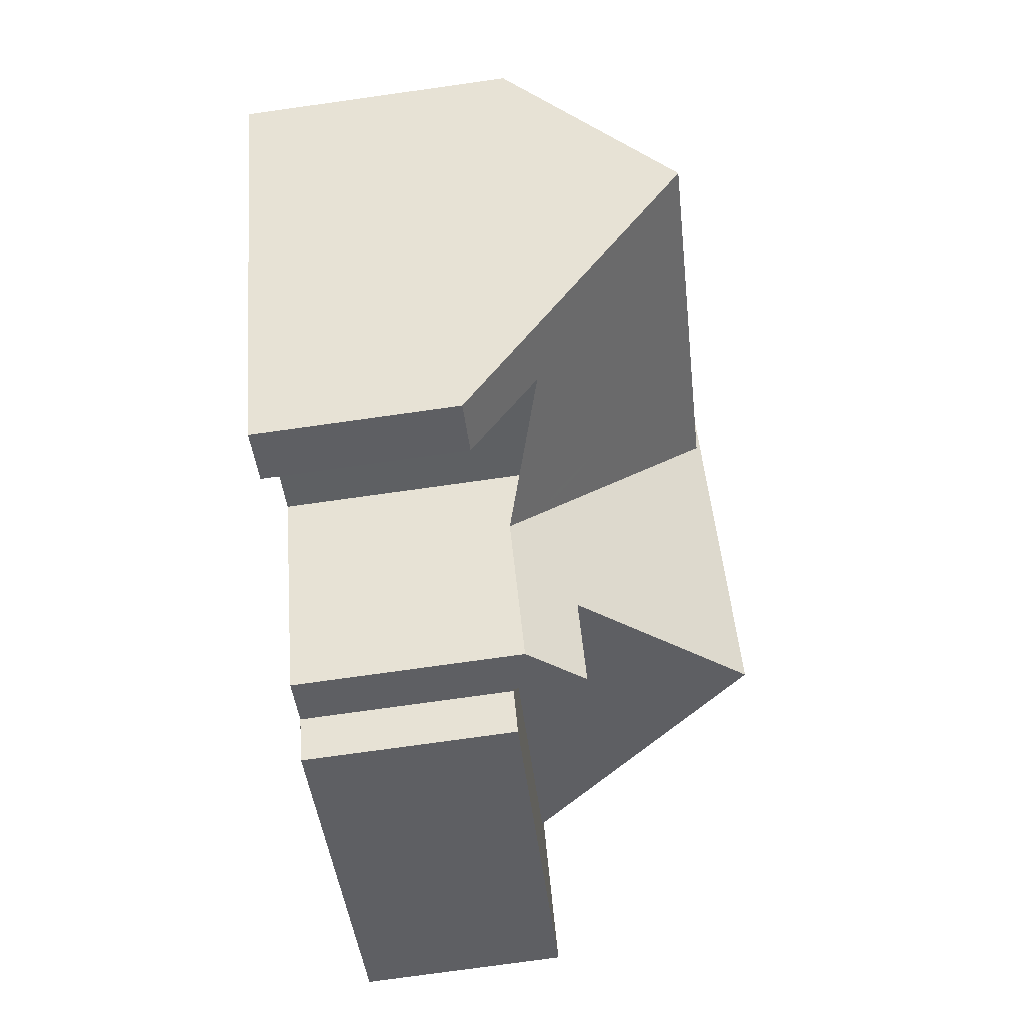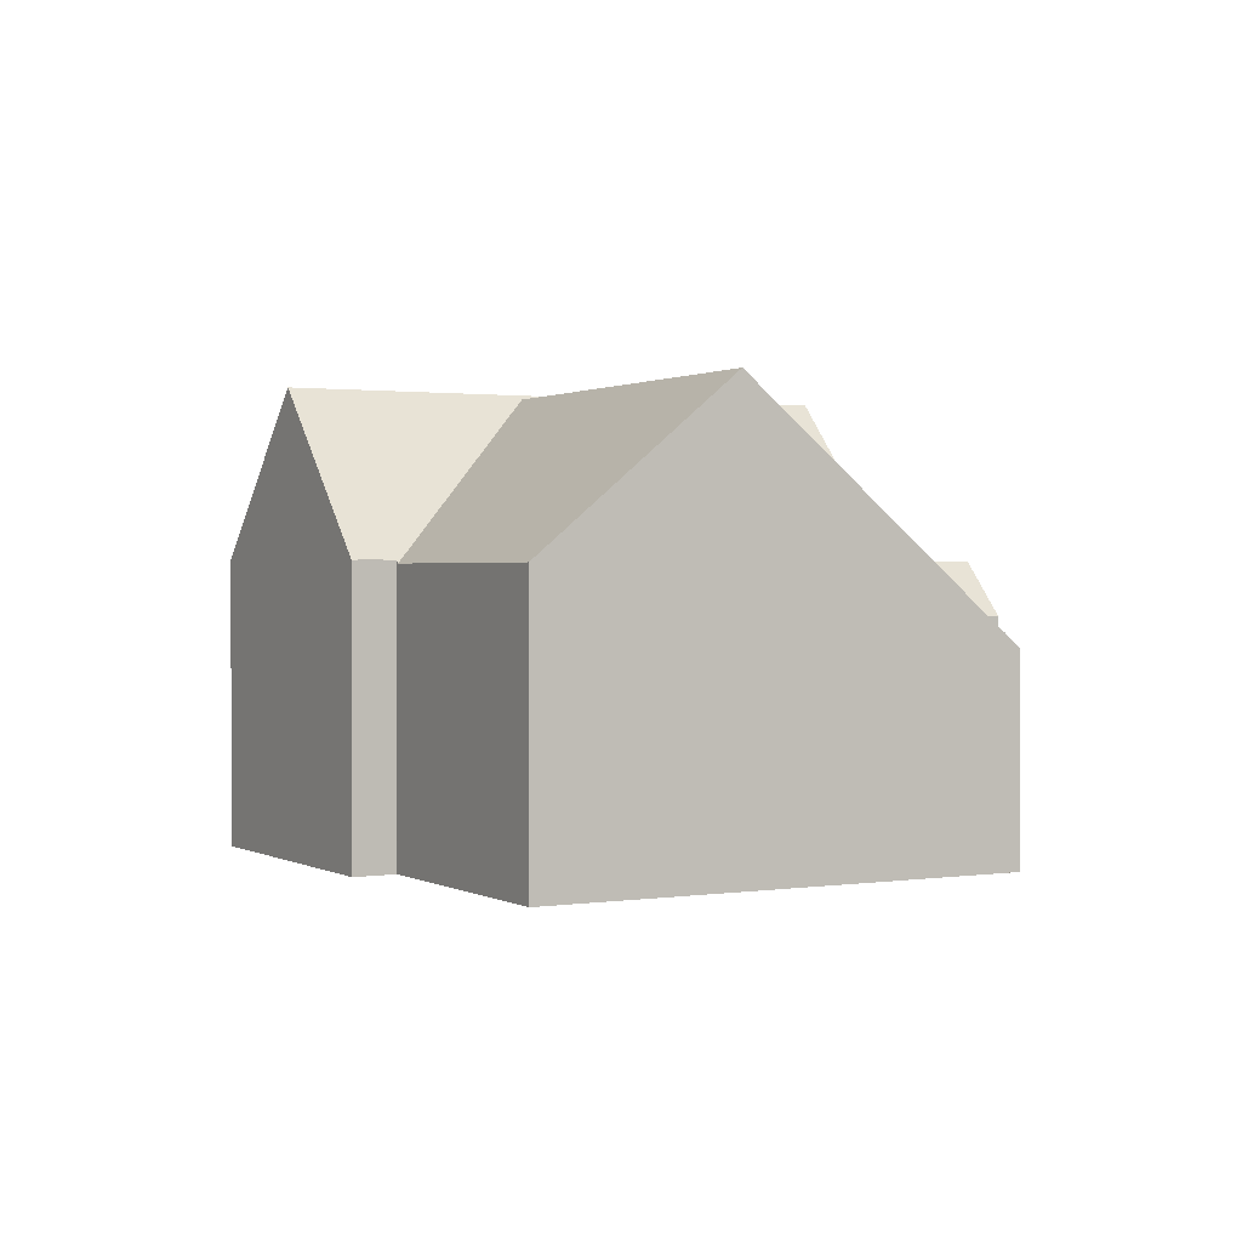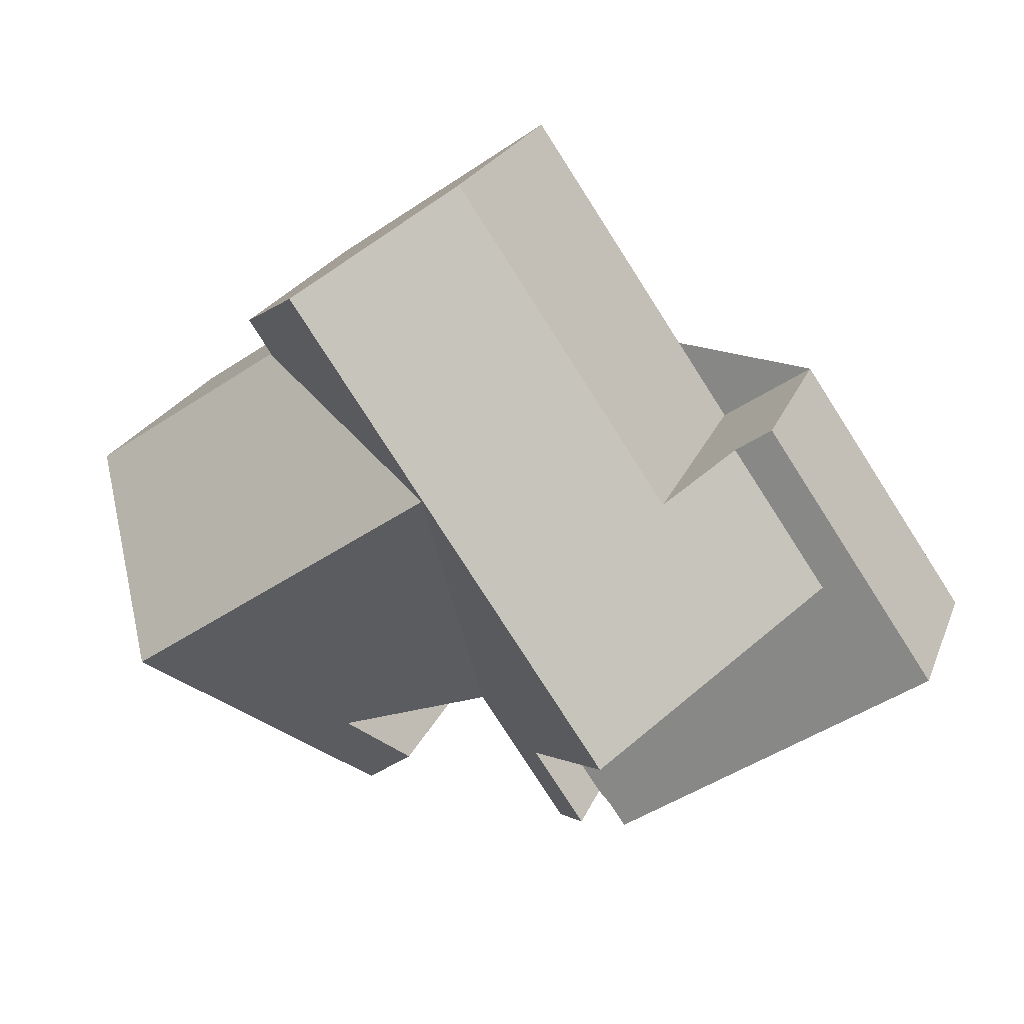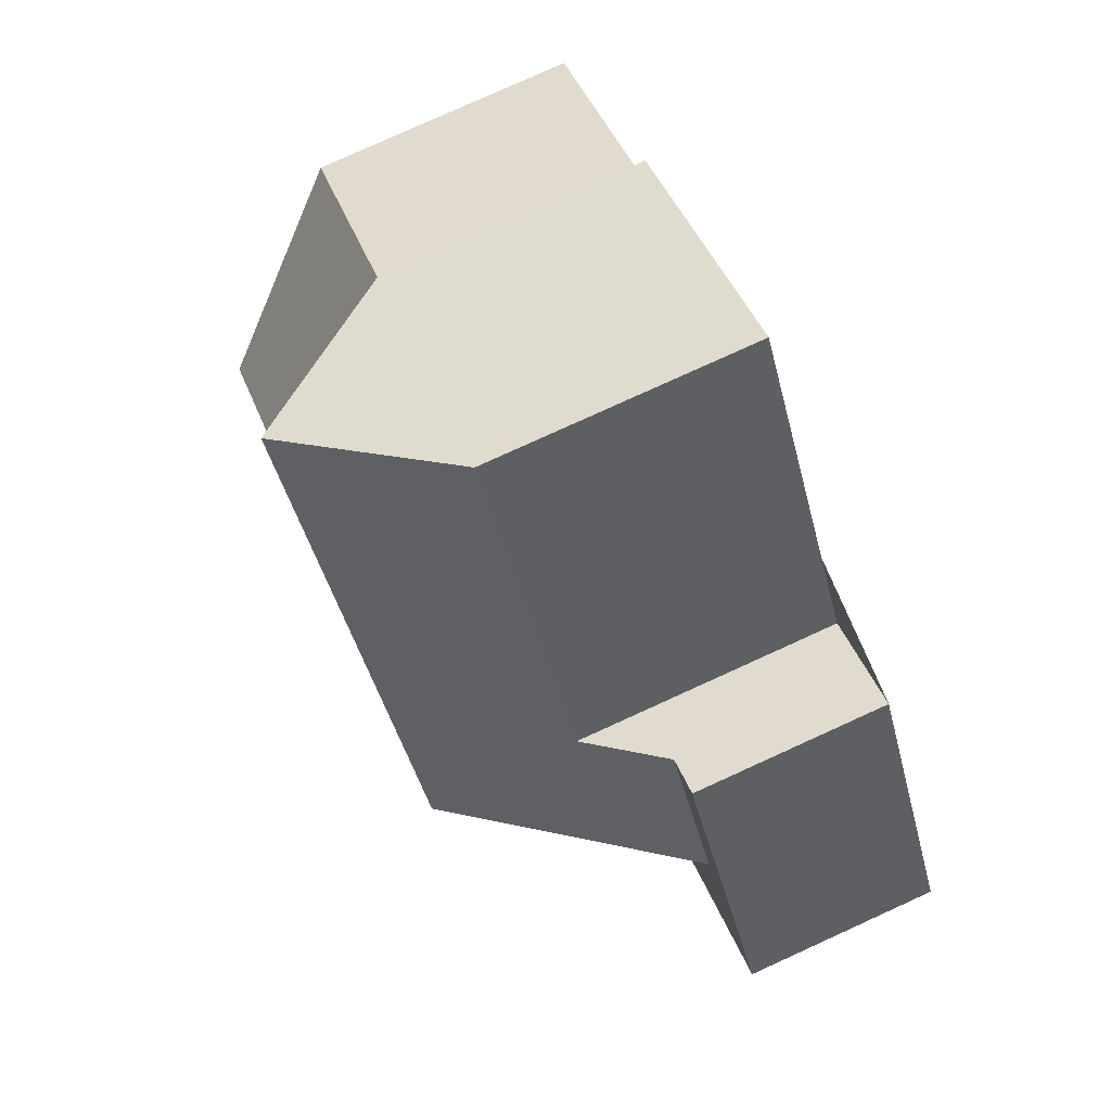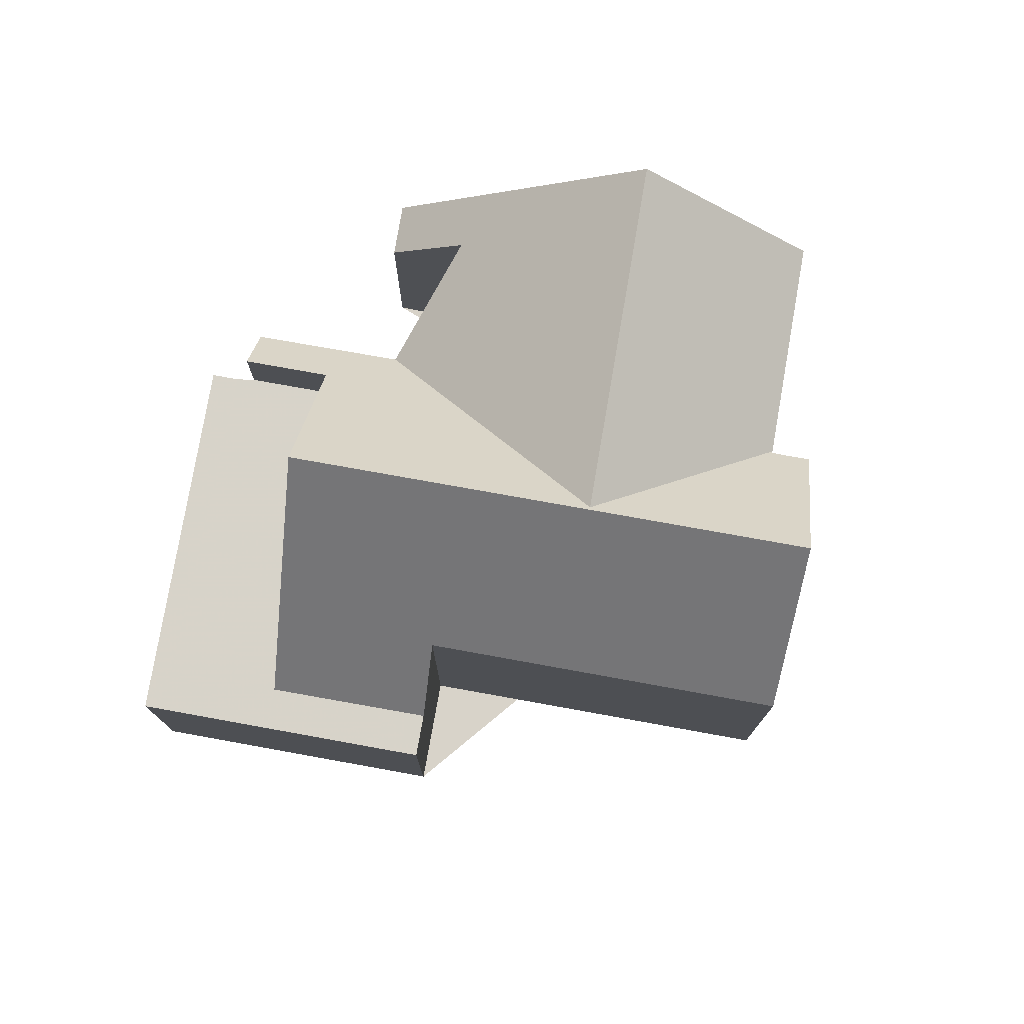
<metadata>
{"format":"obj","ext":"obj","renderer":"f3d","projection":"perspective","resolution":1024,"background":"white","views":[{"elev":-78.1,"azim":-82.1,"up":"+Y"},{"elev":1.0,"azim":-84.6,"up":"+Z"},{"elev":22.9,"azim":18.1,"up":"+Y"},{"elev":79.9,"azim":65.6,"up":"+Y"},{"elev":75.9,"azim":134.9,"up":"+Z"}]}
</metadata>
<code>
v -658.7 -1129 5.752
v -654.1 -1136 5.791
v -652.1 -1134 4.235
v -648.3 -1140 4.243
v -655.2 -1145 4.269
v -655.8 -1144 4.268
v -659.4 -1140 5.726
v -661.8 -1142 5.775
v -660.7 -1144 4.106
v -661.7 -1145 4.104
v -663.1 -1133 5.74
v -663.6 -1132 5.721
v -656.6 -1144 4.613
v -667.4 -1136 5.655
v -652.9 -1135 4.238
v -651.4 -1137 4.241
v -661.2 -1131 9.016
v -658.4 -1135 9.032
v -658.3 -1135 8.946
v -658.1 -1130 5.757
v -658.3 -1135 9.033
v -658.1 -1130 6.054
v -658.9 -1129 6.057
v -654 -1136 6.04
v -660.9 -1131 9.017
v -658.6 -1130 6.056
v -658.4 -1129 5.755
v -649.1 -1140 4.246
v -652.9 -1135 4.238
v -661.2 -1131 9.016
v -651.4 -1137 4.241
v -650.6 -1136 4.238
v -650.8 -1138 4.242
v -660.8 -1144 4.277
v -661.8 -1144 4.281
v -655.8 -1144 4.268
v -658.4 -1135 9.032
v -665.1 -1140 8.998
v -658.6 -1142 4.582
v -658.4 -1135 8.947
v -663.2 -1133 5.657
v -654.5 -1140 9.057
v -658.6 -1142 4.582
v -655.8 -1144 5.74
v -658.4 -1135 8.947
v -658.3 -1135 9.033
v -665.1 -1140 8.998
v -658.4 -1135 8.947
v -663.2 -1133 5.657
v -652.2 -1139 6.034
v -652.2 -1139 4.248
v -650.5 -1141 4.251
v -663.3 -1133 5.731
v -660.9 -1131 9.017
v -664.8 -1139 8.996
v -664.8 -1139 8.996
v -661.4 -1144 4.279
v -661.3 -1144 4.105
v -667.1 -1136 5.655
v -656.9 -1142 5.736
v -656.9 -1142 4.266
v -654.5 -1140 9.057
v -652.2 -1139 4.248
v -654.5 -1140 9.057
v -650 -1137 4.239
v -650.8 -1138 4.242
v -650.8 -1138 4.242
v -652.2 -1139 6.034
v -657.8 -1143 4.595
v -661.3 -1137 8.969
v -663.6 -1134 5.656
v -656.2 -1144 5.167
v -657.4 -1143 5.149
v -661.3 -1137 8.969
v -658.6 -1141 5.13
v -658.6 -1141 5.13
v -663.1 -1133 5.712
v -656.9 -1142 4.266
v -655.8 -1144 4.268
v -656.9 -1142 5.736
v -655.8 -1144 5.74
v -660.8 -1137 8.965
v -660.8 -1137 8.965
v -663.1 -1133 5.712
v -663.1 -1133 5.712
v -658.5 -1140 5.73
v -656.9 -1142 4.266
v -656.9 -1142 5.736
v -658.5 -1140 5.73
v -663.1 -1142 6.594
v -663.4 -1142 6.601
v -656.6 -1137 9.044
v -654.1 -1136 5.791
v -654.3 -1136 6.041
v -654.6 -1136 6.418
v -656.6 -1137 9.044
v -659.1 -1139 6.512
v -659.6 -1139 6.521
v -658.5 -1139 6.499
v -658.5 -1139 6.499
v -652.2 -1139 6.138
v -652.2 -1139 6.138
v -658.6 -1130 6.084
v -658.1 -1130 6.088
v -654.3 -1136 6.12
v -658.9 -1129 6.082
v -652.2 -1139 4.248
v -650.6 -1141 4.251
v -652.2 -1139 4.248
v -654.1 -1136 6.122
v -656.1 -1144 5.334
v -657.2 -1142 5.316
v -661.2 -1137 8.968
v -658.6 -1141 5.295
v -659.4 -1139 6.518
v -658.6 -1141 5.295
v -663.5 -1133 5.657
v -661.2 -1137 8.968
v -661.6 -1137 8.971
v -663.9 -1134 5.656
v -657.7 -1143 4.707
v -656.6 -1144 4.712
v -661.6 -1137 8.971
v -658.6 -1141 4.704
v -659.9 -1140 6.528
v -658.6 -1141 4.704
v -650.1 -1137 4.24
v -648.4 -1140 4.243
v -650.6 -1136 4.238
v -652.1 -1134 4.235
v -653.7 -1140 8.113
v -653.7 -1140 8.113
v -658.2 -1134 8.128
v -660.2 -1131 8.135
v -657.1 -1135 8.124
v -655.9 -1137 8.12
v -660.5 -1130 8.136
v -652 -1142 4.257
v -653.7 -1140 4.254
v -653.7 -1140 4.254
v -648.4 -1140 4.243
v -649.1 -1140 4.246
v -650.5 -1141 4.251
v -650.6 -1141 4.251
v -652.1 -1142 4.257
v -648.4 -1140 4.243
v -655.2 -1145 4.269
v -656.1 -1138 9.047
v -655.3 -1138 8.118
v -656.1 -1138 9.047
v -658.5 -1140 5.728
v -652.3 -1136 4.239
v -653.4 -1136 5.622
v -653.7 -1137 6.039
v -658.5 -1140 5.73
v -658.5 -1140 5.728
v -651.6 -1135 4.236
v -652.3 -1136 4.239
v -662.5 -1143 5.811
v -662.9 -1143 5.818
v -653.8 -1137 6.125
v -658.9 -1140 5.735
v -659.3 -1140 5.744
v -659 -1140 5.738
v -651.6 -1135 4.236
v -661.4 -1144 4.279
v -661.2 -1144 4.105
v -662.4 -1143 5.809
v -664.6 -1139 8.995
v -663 -1142 6.592
v -664.6 -1139 8.995
v -667 -1136 5.655
v -648.6 -1139 4.243
v -649.4 -1140 4.245
v -650.7 -1141 4.251
v -650.8 -1141 4.251
v -652.3 -1142 4.257
v -648.6 -1139 4.243
v -655.5 -1144 4.268
v -658.4 -1129 5.755
v -658.7 -1129 5.752
v -658.7 -1129 0
v -658.4 -1129 0
v -652.9 -1135 4.238
v -654.1 -1136 5.791
v -654.1 -1136 0
v -652.9 -1135 0
v -651.6 -1135 4.236
v -652.1 -1134 4.235
v -652.1 -1134 0
v -651.6 -1135 0
v -648.4 -1140 4.243
v -648.3 -1140 4.243
v -648.3 -1140 0
v -648.4 -1140 0
v -655.2 -1145 4.269
v -655.2 -1145 4.269
v -655.2 -1145 0
v -655.2 -1145 0
v -655.8 -1144 4.268
v -655.8 -1144 4.268
v -655.8 -1144 0
v -655.8 -1144 0
v -661.8 -1142 5.775
v -659.4 -1140 5.726
v -659.4 -1140 0
v -661.8 -1142 8.882e-16
v -660.8 -1144 4.277
v -661.8 -1142 5.775
v -661.8 -1142 8.882e-16
v -660.8 -1144 0
v -661.2 -1144 4.105
v -660.7 -1144 4.106
v -660.7 -1144 0
v -661.2 -1144 8.882e-16
v -661.8 -1144 4.281
v -661.7 -1145 4.104
v -661.7 -1145 0
v -661.8 -1144 0
v -663.3 -1133 5.731
v -663.1 -1133 5.74
v -663.1 -1133 0
v -663.3 -1133 0
v -661.2 -1131 9.016
v -663.6 -1132 5.721
v -663.6 -1132 8.882e-16
v -661.2 -1131 0
v -657.8 -1143 4.595
v -656.6 -1144 4.613
v -656.6 -1144 0
v -657.8 -1143 0
v -667.1 -1136 5.655
v -667.4 -1136 5.655
v -667.4 -1136 0
v -667.1 -1136 0
v -660.5 -1130 8.136
v -661.2 -1131 9.016
v -661.2 -1131 0
v -660.5 -1130 -1.776e-15
v -654.1 -1136 5.791
v -658.1 -1130 5.757
v -658.1 -1130 0
v -654.1 -1136 0
v -658.7 -1129 5.752
v -658.9 -1129 6.057
v -658.9 -1129 -8.882e-16
v -658.7 -1129 0
v -658.1 -1130 5.757
v -658.4 -1129 5.755
v -658.4 -1129 0
v -658.1 -1130 0
v -650.5 -1141 4.251
v -649.1 -1140 4.246
v -649.1 -1140 0
v -650.5 -1141 0
v -652.1 -1134 4.235
v -652.9 -1135 4.238
v -652.9 -1135 0
v -652.1 -1134 0
v -650 -1137 4.239
v -650.6 -1136 4.238
v -650.6 -1136 0
v -650 -1137 0
v -660.7 -1144 4.106
v -660.8 -1144 4.277
v -660.8 -1144 0
v -660.7 -1144 0
v -662.9 -1143 5.818
v -661.8 -1144 4.281
v -661.8 -1144 0
v -662.9 -1143 0
v -667.4 -1136 5.655
v -665.1 -1140 8.998
v -665.1 -1140 -1.776e-15
v -667.4 -1136 0
v -659.4 -1140 5.726
v -658.6 -1142 4.582
v -658.6 -1142 0
v -659.4 -1140 0
v -663.1 -1133 5.712
v -663.2 -1133 5.657
v -663.2 -1133 -8.882e-16
v -663.1 -1133 0
v -650.6 -1141 4.251
v -650.5 -1141 4.251
v -650.5 -1141 0
v -650.6 -1141 0
v -663.6 -1132 5.721
v -663.3 -1133 5.731
v -663.3 -1133 0
v -663.6 -1132 8.882e-16
v -661.7 -1145 4.104
v -661.3 -1144 4.105
v -661.3 -1144 8.882e-16
v -661.7 -1145 0
v -667 -1136 5.655
v -667.1 -1136 5.655
v -667.1 -1136 0
v -667 -1136 0
v -648.6 -1139 4.243
v -650 -1137 4.239
v -650 -1137 0
v -648.6 -1139 8.882e-16
v -658.6 -1142 4.582
v -657.8 -1143 4.595
v -657.8 -1143 0
v -658.6 -1142 0
v -663.5 -1133 5.657
v -663.6 -1134 5.656
v -663.6 -1134 -8.882e-16
v -663.5 -1133 -8.882e-16
v -656.6 -1144 4.712
v -656.2 -1144 5.167
v -656.2 -1144 8.882e-16
v -656.6 -1144 0
v -656.1 -1144 5.334
v -655.8 -1144 5.74
v -655.8 -1144 8.882e-16
v -656.1 -1144 0
v -663.1 -1133 5.74
v -663.1 -1133 5.712
v -663.1 -1133 0
v -663.1 -1133 0
v -665.1 -1140 8.998
v -663.4 -1142 6.601
v -663.4 -1142 0
v -665.1 -1140 -1.776e-15
v -654.1 -1136 5.791
v -654.1 -1136 5.791
v -654.1 -1136 0
v -654.1 -1136 0
v -658.9 -1129 6.057
v -658.9 -1129 6.082
v -658.9 -1129 0
v -658.9 -1129 -8.882e-16
v -652 -1142 4.257
v -650.6 -1141 4.251
v -650.6 -1141 0
v -652 -1142 0
v -656.2 -1144 5.167
v -656.1 -1144 5.334
v -656.1 -1144 0
v -656.2 -1144 8.882e-16
v -663.2 -1133 5.657
v -663.5 -1133 5.657
v -663.5 -1133 -8.882e-16
v -663.2 -1133 -8.882e-16
v -663.6 -1134 5.656
v -663.9 -1134 5.656
v -663.9 -1134 0
v -663.6 -1134 -8.882e-16
v -656.6 -1144 4.613
v -656.6 -1144 4.712
v -656.6 -1144 0
v -656.6 -1144 0
v -649.1 -1140 4.246
v -648.4 -1140 4.243
v -648.4 -1140 0
v -649.1 -1140 0
v -652.1 -1134 4.235
v -652.1 -1134 4.235
v -652.1 -1134 0
v -652.1 -1134 0
v -658.9 -1129 6.082
v -660.5 -1130 8.136
v -660.5 -1130 -1.776e-15
v -658.9 -1129 0
v -655.2 -1145 4.269
v -652 -1142 4.257
v -652 -1142 0
v -655.2 -1145 0
v -648.3 -1140 4.243
v -648.4 -1140 4.243
v -648.4 -1140 0
v -648.3 -1140 0
v -655.5 -1144 4.268
v -655.2 -1145 4.269
v -655.2 -1145 0
v -655.5 -1144 0
v -663.4 -1142 6.601
v -662.9 -1143 5.818
v -662.9 -1143 0
v -663.4 -1142 0
v -650.6 -1136 4.238
v -651.6 -1135 4.236
v -651.6 -1135 0
v -650.6 -1136 0
v -661.3 -1144 4.105
v -661.2 -1144 4.105
v -661.2 -1144 8.882e-16
v -661.3 -1144 8.882e-16
v -663.9 -1134 5.656
v -667 -1136 5.655
v -667 -1136 0
v -663.9 -1134 0
v -648.4 -1140 4.243
v -648.6 -1139 4.243
v -648.6 -1139 8.882e-16
v -648.4 -1140 0
v -655.8 -1144 4.268
v -655.5 -1144 4.268
v -655.5 -1144 0
v -655.8 -1144 0
v -667.4 -1136 0
v -663.1 -1133 0
v -663.6 -1132 0
v -658.7 -1129 0
v -654.1 -1136 0
v -652.1 -1134 0
v -648.3 -1140 0
v -655.2 -1145 0
v -655.8 -1144 0
v -656.6 -1144 0
v -659.4 -1140 0
v -661.8 -1142 0
v -660.7 -1144 0
v -661.7 -1145 0
f 127 66 31 129
f 94 22 20 93
f 154 24 153
f 27 20 22 26
f 21 18 19
f 134 103 104 133
f 133 104 105 95 135
f 135 95 136
f 137 106 103 134
f 26 23 1 27
f 113 83 97 115
f 156 89 155
f 158 29 130 157
f 167 58 57 166
f 55 38 14 59
f 51 33 50
f 48 37 46
f 85 49 84
f 53 12 30 54
f 91 47 56 90
f 58 10 35 57
f 120 71 70 119
f 60 44 36 61
f 174 66 127 173
f 112 80 81 111
f 175 63 66 174
f 77 40 82
f 122 13 69 121
f 170 90 56 169
f 121 69 39 126
f 177 139 107 176
f 84 11 53 54 37 48 85
f 140 109 102 132
f 97 83 45 99
f 100 48 46 92
f 118 70 71 117
f 160 91 90 159
f 153 24 94 93 2 15 152
f 110 95 105
f 149 136 95 110 161
f 162 115 97 86 151
f 168 159 90 170
f 99 86 97
f 155 89 100 92 148
f 103 26 22 104
f 104 22 94 105
f 106 23 26 103
f 176 107 63 175
f 109 51 50 102
f 105 94 24 110
f 161 110 24 154
f 111 72 73 112
f 115 98 74 113
f 112 73 76 116
f 117 41 77 82 118
f 164 98 115 162
f 172 120 119 171
f 121 73 72 122
f 123 74 98 125
f 126 76 73 121
f 163 125 98 164
f 173 127 65 178
f 129 32 65 127
f 157 130 3 165
f 133 19 18 25 134
f 135 19 133
f 136 96 21 19 135
f 134 25 17 137
f 179 6 79 78 139 177
f 132 42 88 87 140
f 150 96 136 149
f 141 128 28 142
f 142 28 52 143
f 144 108 138 145
f 143 52 108 144
f 146 4 128 141
f 145 138 5 147
f 149 131 64 150
f 153 16 67 68 154
f 155 80 112 116 156
f 157 129 31 158
f 159 57 35 160
f 152 16 153
f 161 101 131 149
f 151 114 162
f 166 57 159 168
f 148 62 80 155
f 154 68 101 161
f 162 114 75 164
f 164 75 124 163
f 165 32 129 157
f 166 34 9 167
f 168 163 124 43 7 8 34 166
f 169 123 125 170
f 170 125 163 168
f 171 55 59 172
f 173 141 142 174
f 174 142 143 175
f 176 144 145 177
f 175 143 144 176
f 178 146 141 173
f 177 145 147 179
f 181 182 183 180
f 185 186 187 184
f 189 190 191 188
f 193 194 195 192
f 197 198 199 196
f 201 202 203 200
f 205 206 207 204
f 209 210 211 208
f 213 214 215 212
f 217 218 219 216
f 221 222 223 220
f 225 226 227 224
f 229 230 231 228
f 233 234 235 232
f 237 238 239 236
f 241 242 243 240
f 245 246 247 244
f 249 250 251 248
f 253 254 255 252
f 257 258 259 256
f 261 262 263 260
f 265 266 267 264
f 269 270 271 268
f 273 274 275 272
f 277 278 279 276
f 281 282 283 280
f 285 286 287 284
f 289 290 291 288
f 293 294 295 292
f 297 298 299 296
f 301 302 303 300
f 305 306 307 304
f 309 310 311 308
f 313 314 315 312
f 317 318 319 316
f 321 322 323 320
f 325 326 327 324
f 329 330 331 328
f 333 334 335 332
f 337 338 339 336
f 341 342 343 340
f 345 346 347 344
f 349 350 351 348
f 353 354 355 352
f 357 358 359 356
f 361 362 363 360
f 365 366 367 364
f 369 370 371 368
f 373 374 375 372
f 377 378 379 376
f 381 382 383 380
f 385 386 387 384
f 389 390 391 388
f 393 394 395 392
f 397 398 399 396
f 401 402 403 400
f 405 406 407 408 409 410 411 412 413 414 415 416 417 404

</code>
